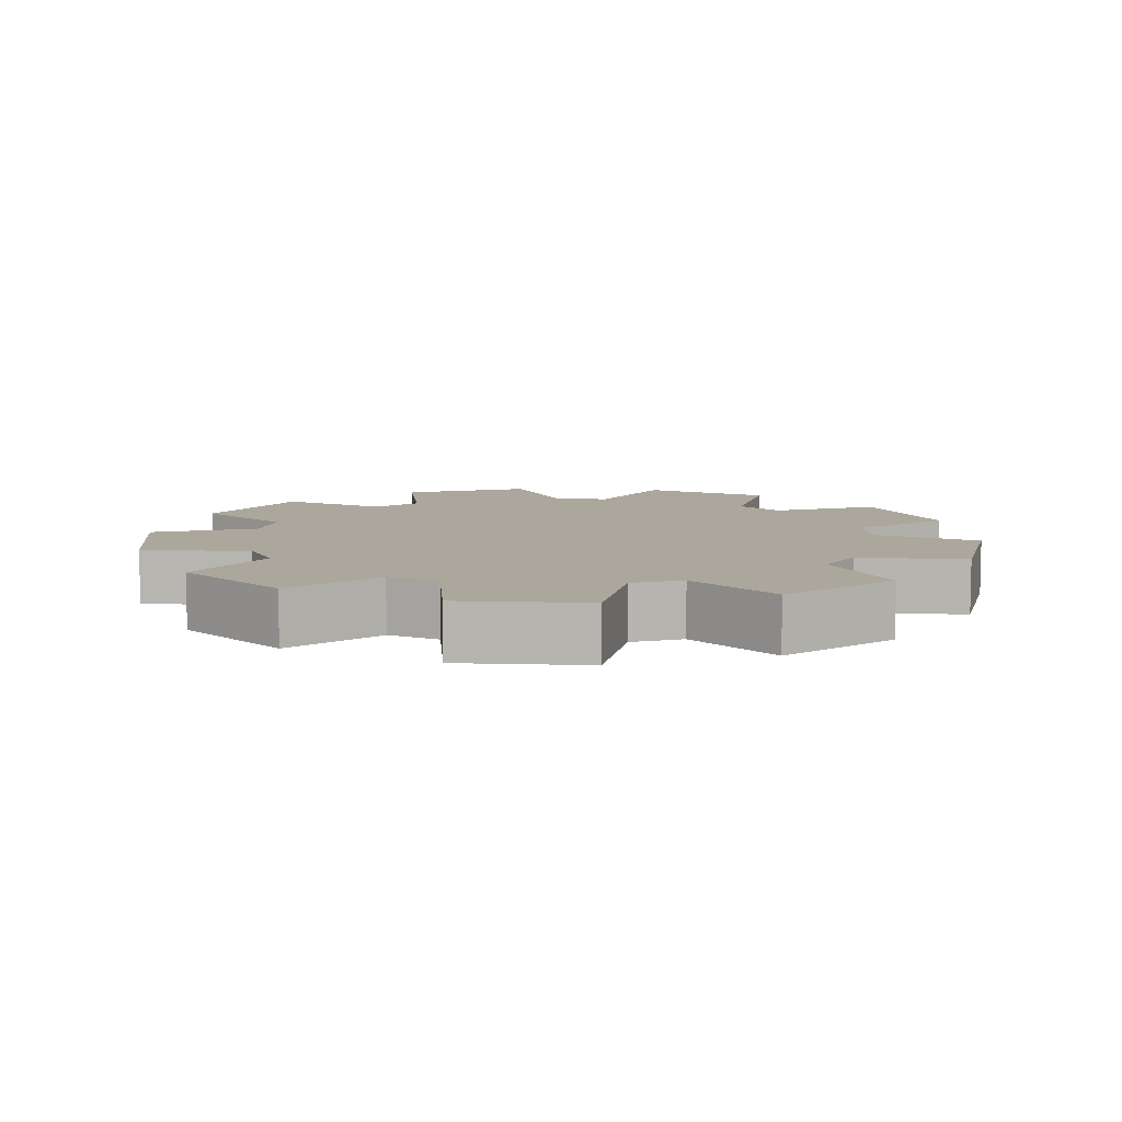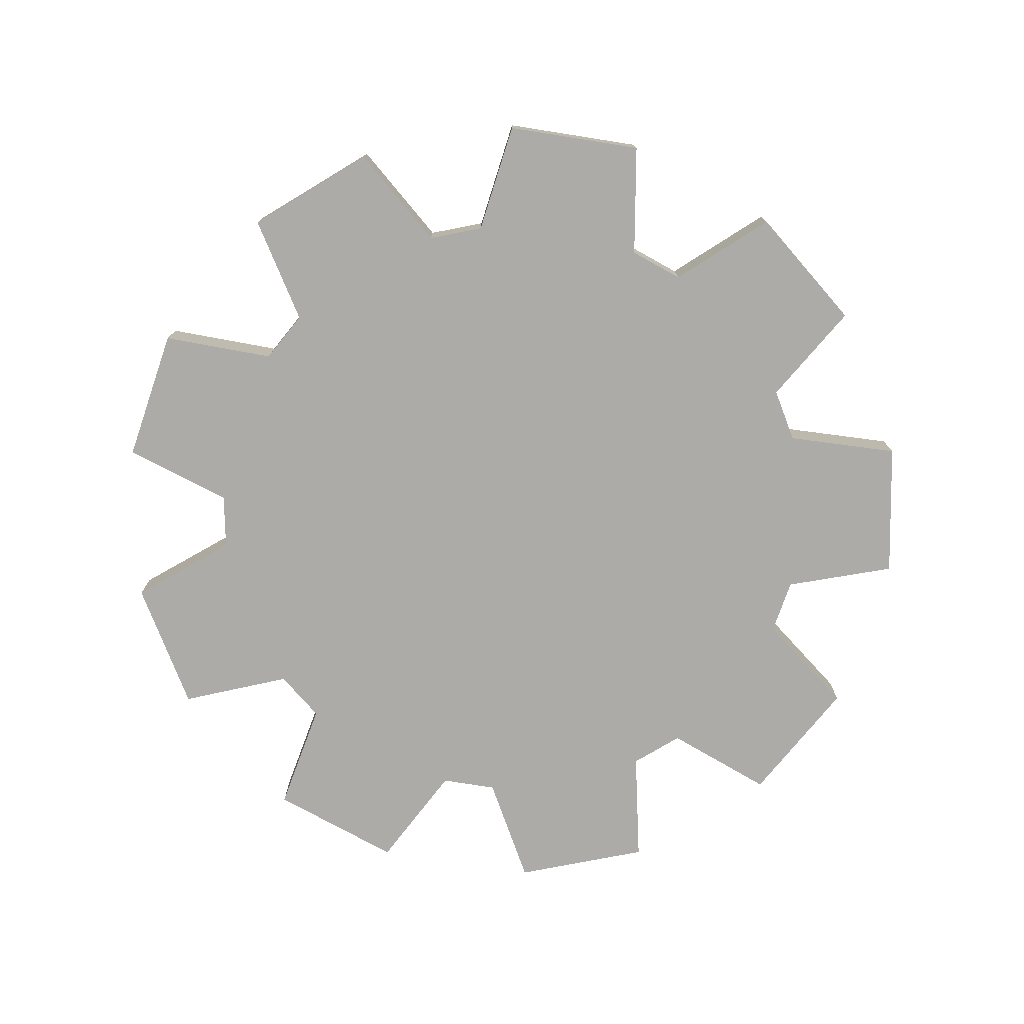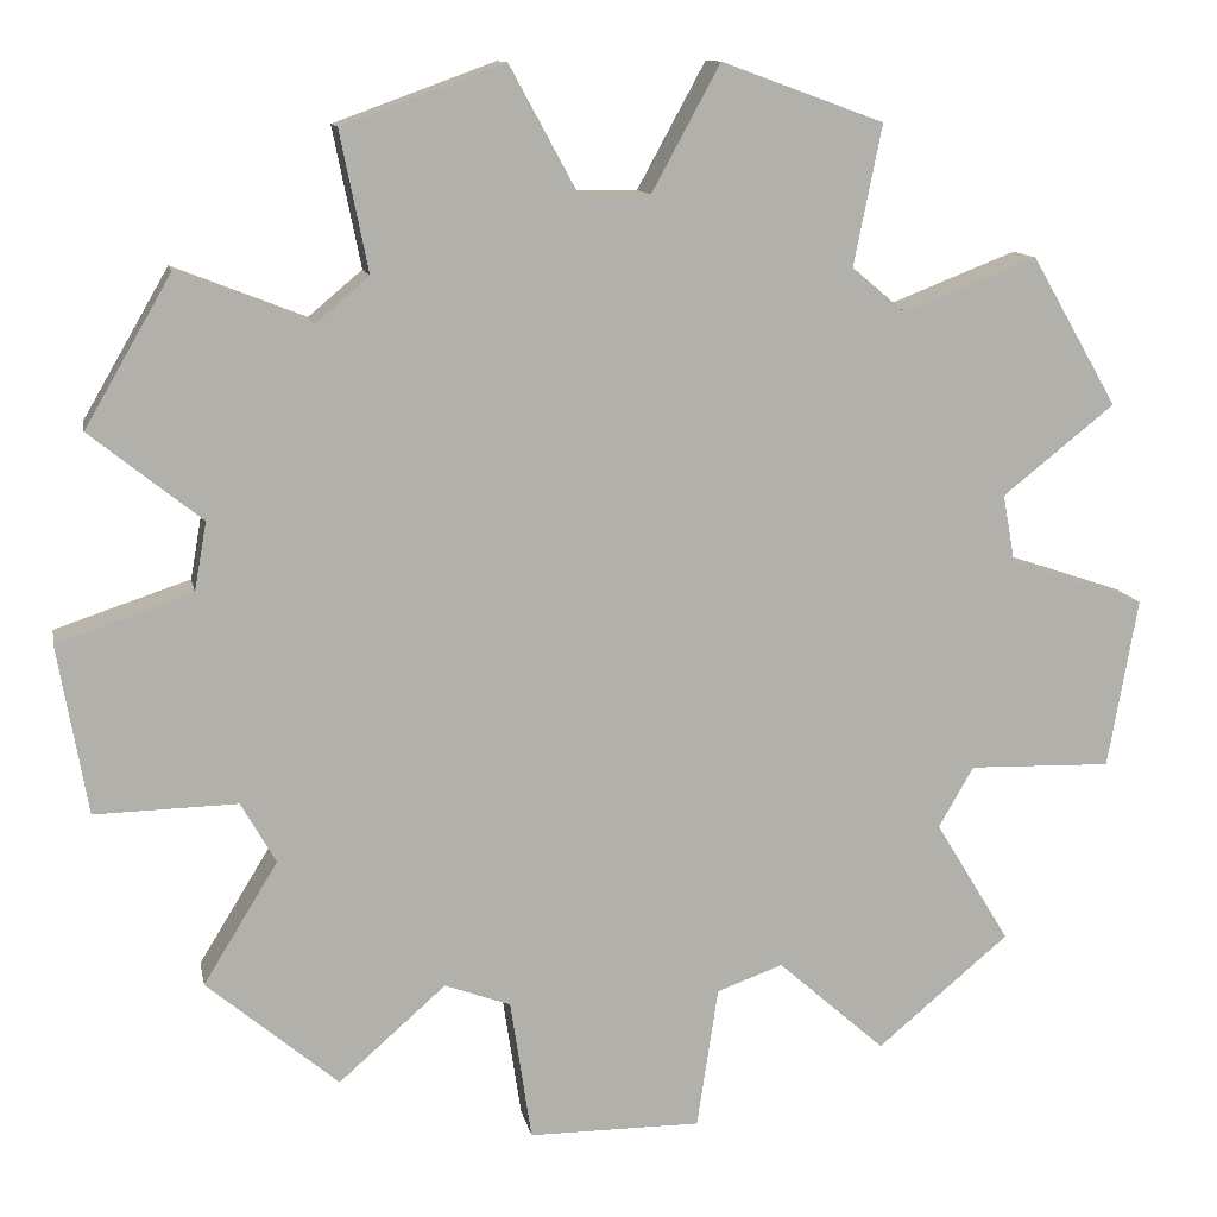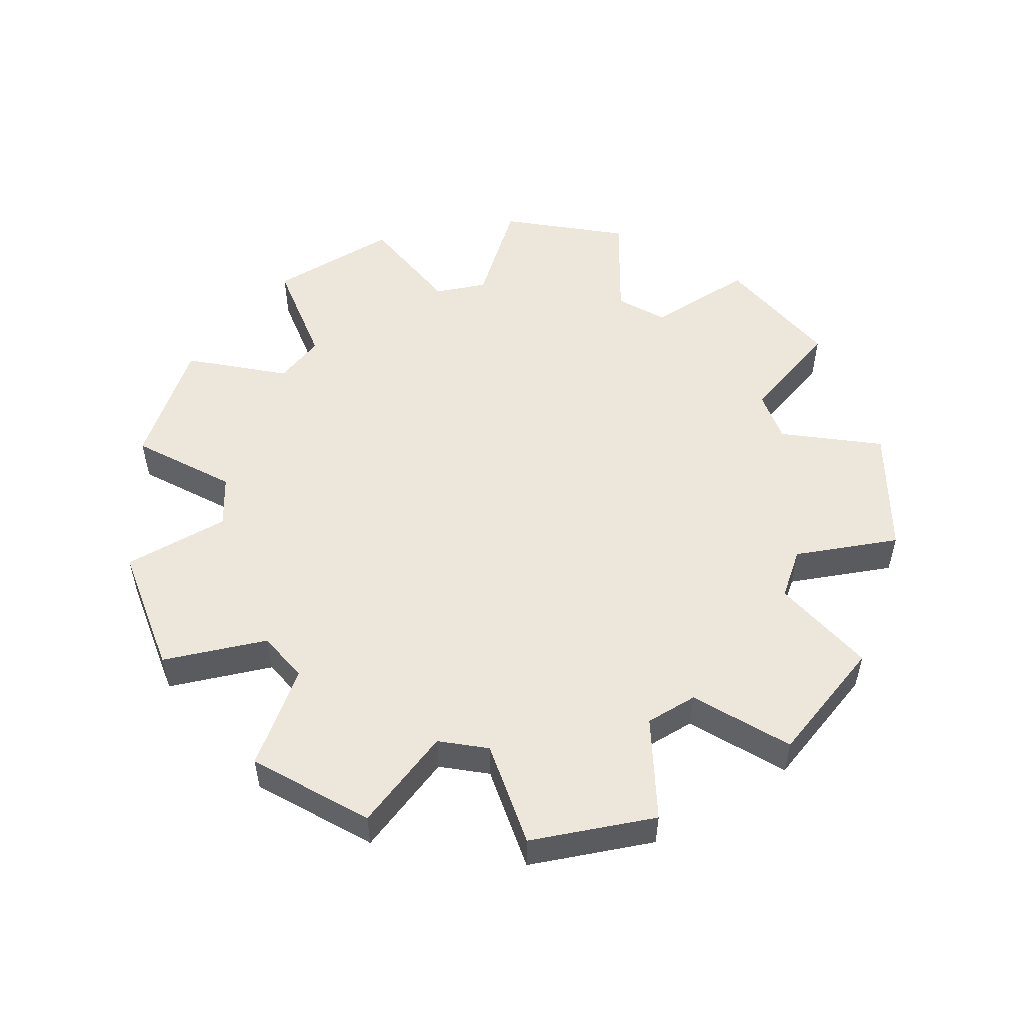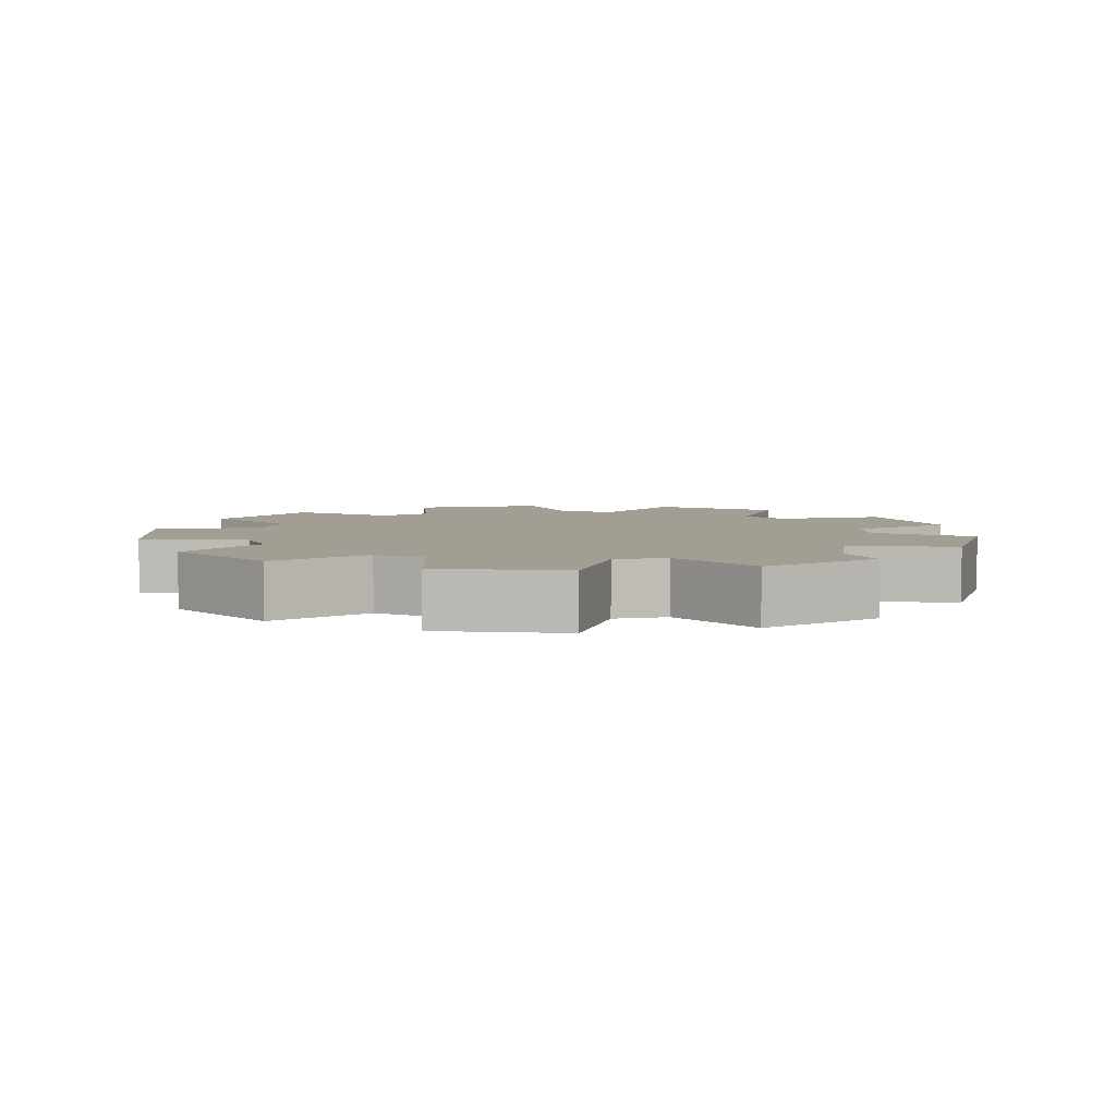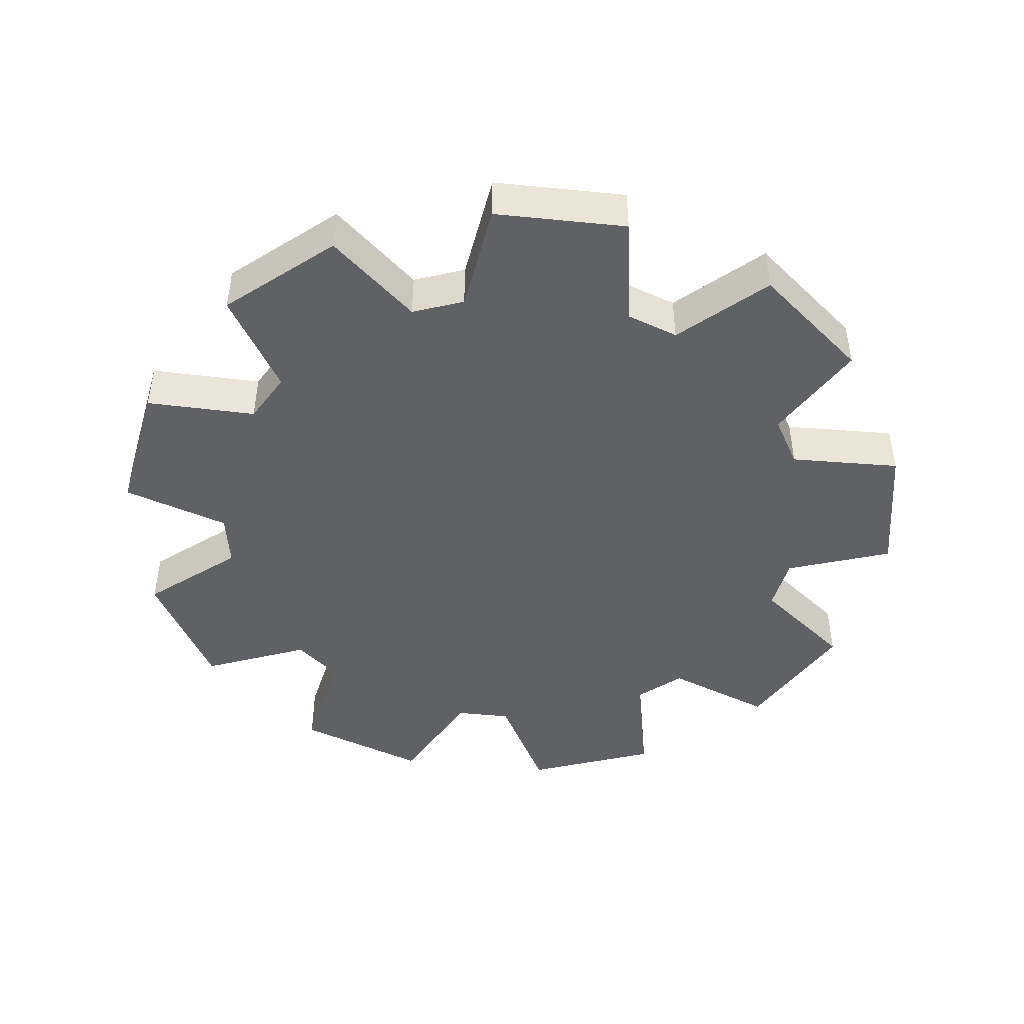
<metadata>
{"format":"obj","ext":"obj","renderer":"f3d","projection":"perspective","resolution":1024,"background":"white","views":[{"elev":8.3,"azim":24.4,"up":"+Y"},{"elev":-76.3,"azim":-29.0,"up":"+Y"},{"elev":11.6,"azim":169.2,"up":"+Z"},{"elev":53.7,"azim":168.9,"up":"+Y"},{"elev":5.0,"azim":-173.3,"up":"+Y"},{"elev":-46.3,"azim":-26.4,"up":"+Y"}]}
</metadata>
<code>
v  -0.0789 0.0313 -0.4938
v  -0.0984 0.0313 -0.3644
v  -0.1589 0.0313 -0.3424
v  -0.257 0.0313 -0.429
v  -0.3778 0.0313 -0.3276
v  -0.3096 0.0313 -0.2159
v  -0.3418 0.0313 -0.1602
v  -0.4726 0.0313 -0.1634
v  -0.5 0.0313 -0.008
v  -0.376 0.0313 0.0336
v  -0.3648 0.0313 0.097
v  -0.4671 0.0313 0.1786
v  -0.3882 0.0313 0.3152
v  -0.2664 0.0313 0.2674
v  -0.2171 0.0313 0.3088
v  -0.243 0.0313 0.437
v  -0.0947 0.0313 0.491
v  -0.0322 0.0313 0.3761
v  0.0322 0.0313 0.3761
v  0.0947 0.0313 0.491
v  0.243 0.0313 0.437
v  0.2171 0.0313 0.3088
v  0.2664 0.0313 0.2674
v  0.3882 0.0313 0.3152
v  0.4671 0.0313 0.1786
v  0.3648 0.0313 0.097
v  0.376 0.0313 0.0336
v  0.5 0.0313 -0.008
v  0.4726 0.0313 -0.1634
v  0.3418 0.0313 -0.1602
v  0.3096 0.0313 -0.2159
v  0.3778 0.0313 -0.3276
v  0.257 0.0313 -0.429
v  0.1589 0.0313 -0.3424
v  0.0984 0.0313 -0.3644
v  0.0789 0.0313 -0.4938
v  -0.0789 -0.0313 -0.4938
v  -0.0984 -0.0313 -0.3644
v  -0.1589 -0.0313 -0.3424
v  -0.257 -0.0313 -0.429
v  -0.3778 -0.0313 -0.3276
v  -0.3096 -0.0313 -0.2159
v  -0.3418 -0.0313 -0.1602
v  -0.4726 -0.0313 -0.1634
v  -0.5 -0.0313 -0.008
v  -0.376 -0.0313 0.0336
v  -0.3648 -0.0313 0.097
v  -0.4671 -0.0313 0.1786
v  -0.3882 -0.0313 0.3152
v  -0.2664 -0.0313 0.2674
v  -0.2171 -0.0313 0.3088
v  -0.243 -0.0313 0.437
v  -0.0947 -0.0313 0.491
v  -0.0322 -0.0313 0.3761
v  0.0322 -0.0313 0.3761
v  0.0947 -0.0313 0.491
v  0.243 -0.0313 0.437
v  0.2171 -0.0313 0.3088
v  0.2664 -0.0313 0.2674
v  0.3882 -0.0313 0.3152
v  0.4671 -0.0313 0.1786
v  0.3648 -0.0313 0.097
v  0.376 -0.0313 0.0336
v  0.5 -0.0313 -0.008
v  0.4726 -0.0313 -0.1634
v  0.3418 -0.0313 -0.1602
v  0.3096 -0.0313 -0.2159
v  0.3778 -0.0313 -0.3276
v  0.257 -0.0313 -0.429
v  0.1589 -0.0313 -0.3424
v  0.0984 -0.0313 -0.3644
v  0.0789 -0.0313 -0.4938
v  -0.0789 0.0313 -0.4938
v  -0.0984 0.0313 -0.3644
v  -0.1589 0.0313 -0.3424
v  -0.257 0.0313 -0.429
v  -0.3778 0.0313 -0.3276
v  -0.3096 0.0313 -0.2159
v  -0.3418 0.0313 -0.1602
v  -0.4726 0.0313 -0.1634
v  -0.5 0.0313 -0.008
v  -0.376 0.0313 0.0336
v  -0.3648 0.0313 0.097
v  -0.4671 0.0313 0.1786
v  -0.3882 0.0313 0.3152
v  -0.2664 0.0313 0.2674
v  -0.2171 0.0313 0.3088
v  -0.243 0.0313 0.437
v  -0.0947 0.0313 0.491
v  -0.0322 0.0313 0.3761
v  0.0322 0.0313 0.3761
v  0.0947 0.0313 0.491
v  0.243 0.0313 0.437
v  0.2171 0.0313 0.3088
v  0.2664 0.0313 0.2674
v  0.3882 0.0313 0.3152
v  0.4671 0.0313 0.1786
v  0.3648 0.0313 0.097
v  0.376 0.0313 0.0336
v  0.5 0.0313 -0.008
v  0.4726 0.0313 -0.1634
v  0.3418 0.0313 -0.1602
v  0.3096 0.0313 -0.2159
v  0.3778 0.0313 -0.3276
v  0.257 0.0313 -0.429
v  0.1589 0.0313 -0.3424
v  0.0984 0.0313 -0.3644
v  0.0789 0.0313 -0.4938
v  -0.0789 -0.0313 -0.4938
v  -0.0984 -0.0313 -0.3644
v  -0.1589 -0.0313 -0.3424
v  -0.257 -0.0313 -0.429
v  -0.3778 -0.0313 -0.3276
v  -0.3096 -0.0313 -0.2159
v  -0.3418 -0.0313 -0.1602
v  -0.4726 -0.0313 -0.1634
v  -0.5 -0.0313 -0.008
v  -0.376 -0.0313 0.0336
v  -0.3648 -0.0313 0.097
v  -0.4671 -0.0313 0.1786
v  -0.3882 -0.0313 0.3152
v  -0.2664 -0.0313 0.2674
v  -0.2171 -0.0313 0.3088
v  -0.243 -0.0313 0.437
v  -0.0947 -0.0313 0.491
v  -0.0322 -0.0313 0.3761
v  0.0322 -0.0313 0.3761
v  0.0947 -0.0313 0.491
v  0.243 -0.0313 0.437
v  0.2171 -0.0313 0.3088
v  0.2664 -0.0313 0.2674
v  0.3882 -0.0313 0.3152
v  0.4671 -0.0313 0.1786
v  0.3648 -0.0313 0.097
v  0.376 -0.0313 0.0336
v  0.5 -0.0313 -0.008
v  0.4726 -0.0313 -0.1634
v  0.3418 -0.0313 -0.1602
v  0.3096 -0.0313 -0.2159
v  0.3778 -0.0313 -0.3276
v  0.257 -0.0313 -0.429
v  0.1589 -0.0313 -0.3424
v  0.0984 -0.0313 -0.3644
v  0.0789 -0.0313 -0.4938
g Gear
f 59 132 24
f 24 95 59
f 60 133 25
f 25 96 60
f 61 134 26
f 26 97 61
f 62 135 27
f 27 98 62
f 63 136 28
f 28 99 63
f 64 137 29
f 29 100 64
f 65 138 30
f 30 101 65
f 66 139 31
f 31 102 66
f 68 141 33
f 33 104 68
f 69 142 34
f 34 105 69
f 67 140 32
f 32 103 67
f 71 144 36
f 36 107 71
f 72 109 1
f 1 108 72
f 37 110 2
f 2 73 37
f 70 143 35
f 35 106 70
f 38 111 3
f 3 74 38
f 39 112 4
f 4 75 39
f 40 113 5
f 5 76 40
f 41 114 6
f 6 77 41
f 42 115 7
f 7 78 42
f 44 117 9
f 9 80 44
f 45 118 10
f 10 81 45
f 43 116 8
f 8 79 43
f 46 119 11
f 11 82 46
f 48 121 13
f 13 84 48
f 49 122 14
f 14 85 49
f 47 120 12
f 12 83 47
f 50 123 15
f 15 86 50
f 51 124 16
f 16 87 51
f 52 125 17
f 17 88 52
f 53 126 18
f 18 89 53
f 54 127 19
f 19 90 54
f 55 128 20
f 20 91 55
f 56 129 21
f 21 92 56
f 57 130 22
f 22 93 57
f 58 131 23
f 23 94 58
v  -0.0789 0.0313 -0.4938
v  -0.0984 0.0313 -0.3644
v  -0.1589 0.0313 -0.3424
v  -0.257 0.0313 -0.429
v  -0.3778 0.0313 -0.3276
v  -0.3096 0.0313 -0.2159
v  -0.3418 0.0313 -0.1602
v  -0.4726 0.0313 -0.1634
v  -0.5 0.0313 -0.008
v  -0.376 0.0313 0.0336
v  -0.3648 0.0313 0.097
v  -0.4671 0.0313 0.1786
v  -0.3882 0.0313 0.3152
v  -0.2664 0.0313 0.2674
v  -0.2171 0.0313 0.3088
v  -0.243 0.0313 0.437
v  -0.0947 0.0313 0.491
v  -0.0322 0.0313 0.3761
v  0.0322 0.0313 0.3761
v  0.0947 0.0313 0.491
v  0.243 0.0313 0.437
v  0.2171 0.0313 0.3088
v  0.2664 0.0313 0.2674
v  0.3882 0.0313 0.3152
v  0.4671 0.0313 0.1786
v  0.3648 0.0313 0.097
v  0.376 0.0313 0.0336
v  0.5 0.0313 -0.008
v  0.4726 0.0313 -0.1634
v  0.3418 0.0313 -0.1602
v  0.3096 0.0313 -0.2159
v  0.3778 0.0313 -0.3276
v  0.257 0.0313 -0.429
v  0.1589 0.0313 -0.3424
v  0.0984 0.0313 -0.3644
v  0.0789 0.0313 -0.4938
v  -0.0789 -0.0313 -0.4938
v  -0.0984 -0.0313 -0.3644
v  -0.1589 -0.0313 -0.3424
v  -0.257 -0.0313 -0.429
v  -0.3778 -0.0313 -0.3276
v  -0.3096 -0.0313 -0.2159
v  -0.3418 -0.0313 -0.1602
v  -0.4726 -0.0313 -0.1634
v  -0.5 -0.0313 -0.008
v  -0.376 -0.0313 0.0336
v  -0.3648 -0.0313 0.097
v  -0.4671 -0.0313 0.1786
v  -0.3882 -0.0313 0.3152
v  -0.2664 -0.0313 0.2674
v  -0.2171 -0.0313 0.3088
v  -0.243 -0.0313 0.437
v  -0.0947 -0.0313 0.491
v  -0.0322 -0.0313 0.3761
v  0.0322 -0.0313 0.3761
v  0.0947 -0.0313 0.491
v  0.243 -0.0313 0.437
v  0.2171 -0.0313 0.3088
v  0.2664 -0.0313 0.2674
v  0.3882 -0.0313 0.3152
v  0.4671 -0.0313 0.1786
v  0.3648 -0.0313 0.097
v  0.376 -0.0313 0.0336
v  0.5 -0.0313 -0.008
v  0.4726 -0.0313 -0.1634
v  0.3418 -0.0313 -0.1602
v  0.3096 -0.0313 -0.2159
v  0.3778 -0.0313 -0.3276
v  0.257 -0.0313 -0.429
v  0.1589 -0.0313 -0.3424
v  0.0984 -0.0313 -0.3644
v  0.0789 -0.0313 -0.4938
g Gear_faces
f 163 164 165
f 163 165 166
f 167 168 169
f 167 169 170
f 167 170 171
f 171 172 173
f 171 173 174
f 167 171 174
f 167 174 175
f 176 177 178
f 175 176 178
f 167 175 178
f 166 167 178
f 163 166 178
f 179 180 145
f 179 145 146
f 178 179 146
f 178 146 147
f 147 148 149
f 147 149 150
f 178 147 150
f 178 150 151
f 152 153 154
f 151 152 154
f 178 151 154
f 178 154 155
f 156 157 158
f 155 156 158
f 178 155 158
f 178 158 159
f 159 160 161
f 159 161 162
f 178 159 162
f 163 178 162
f 201 200 199
f 197 196 195
f 198 197 195
f 194 193 192
f 194 192 191
f 190 189 188
f 190 188 187
f 185 184 183
f 186 185 183
f 181 216 215
f 182 181 215
f 182 215 214
f 183 182 214
f 186 183 214
f 187 186 214
f 190 187 214
f 191 190 214
f 194 191 214
f 195 194 214
f 198 195 214
f 199 198 214
f 214 213 212
f 214 212 211
f 209 208 207
f 210 209 207
f 205 204 203
f 206 205 203
f 207 206 203
f 210 207 203
f 211 210 203
f 214 211 203
f 214 203 202
f 199 214 202
f 201 199 202

</code>
